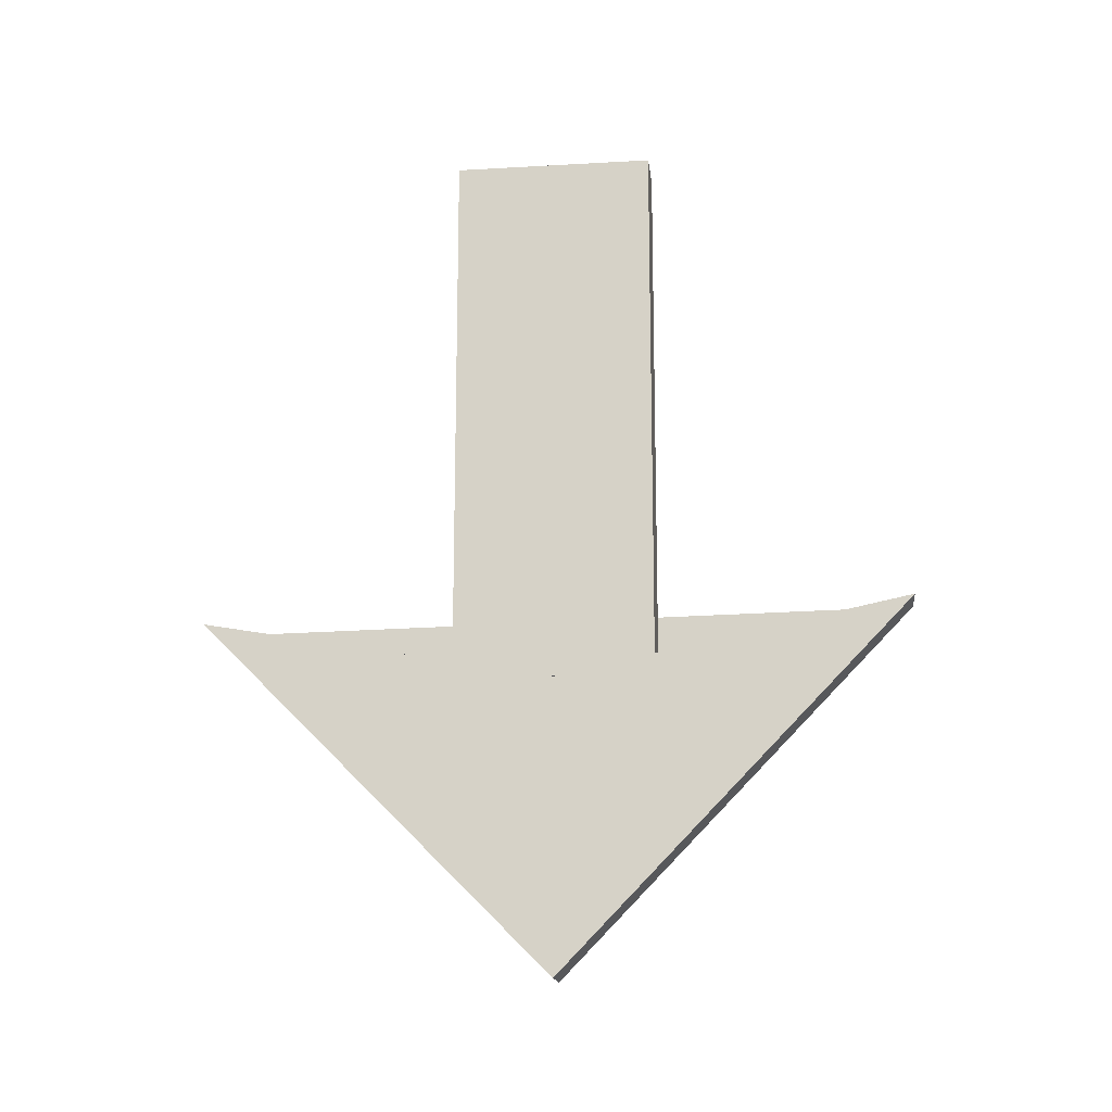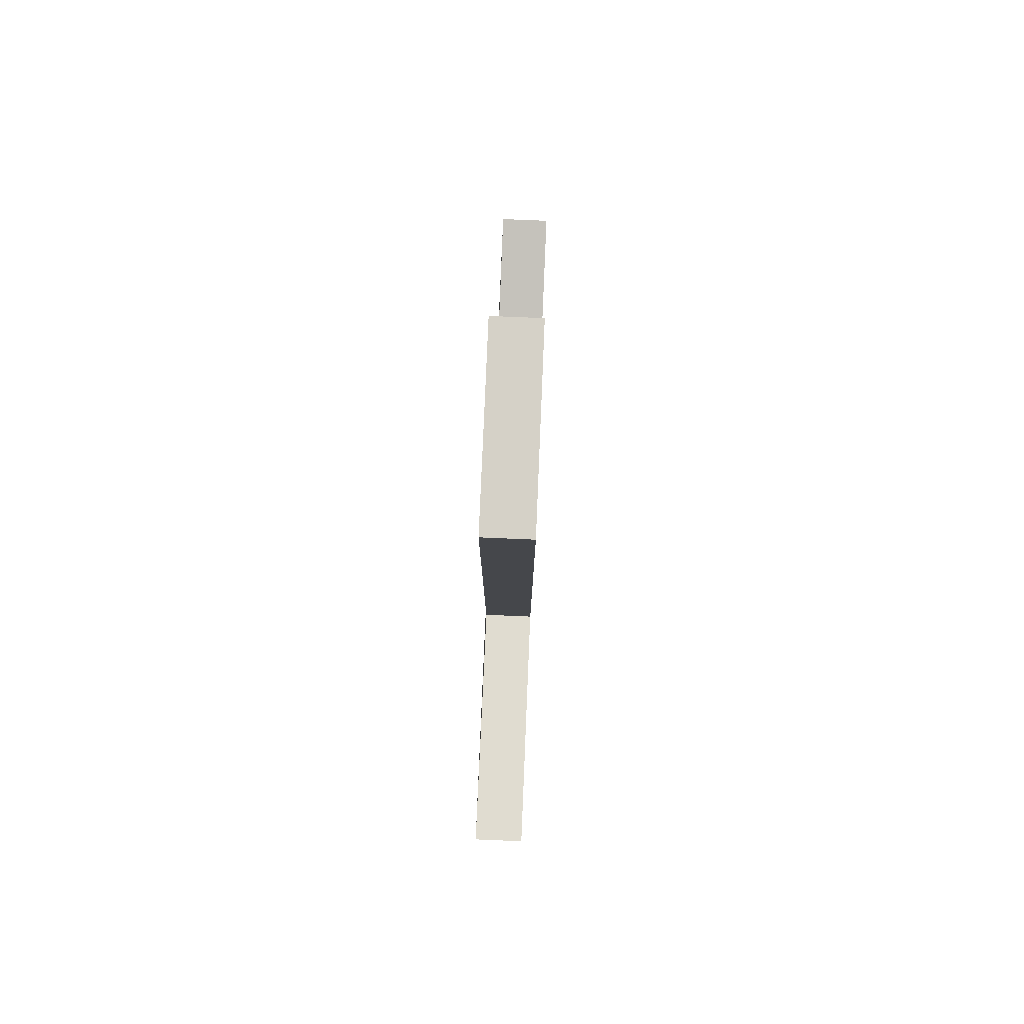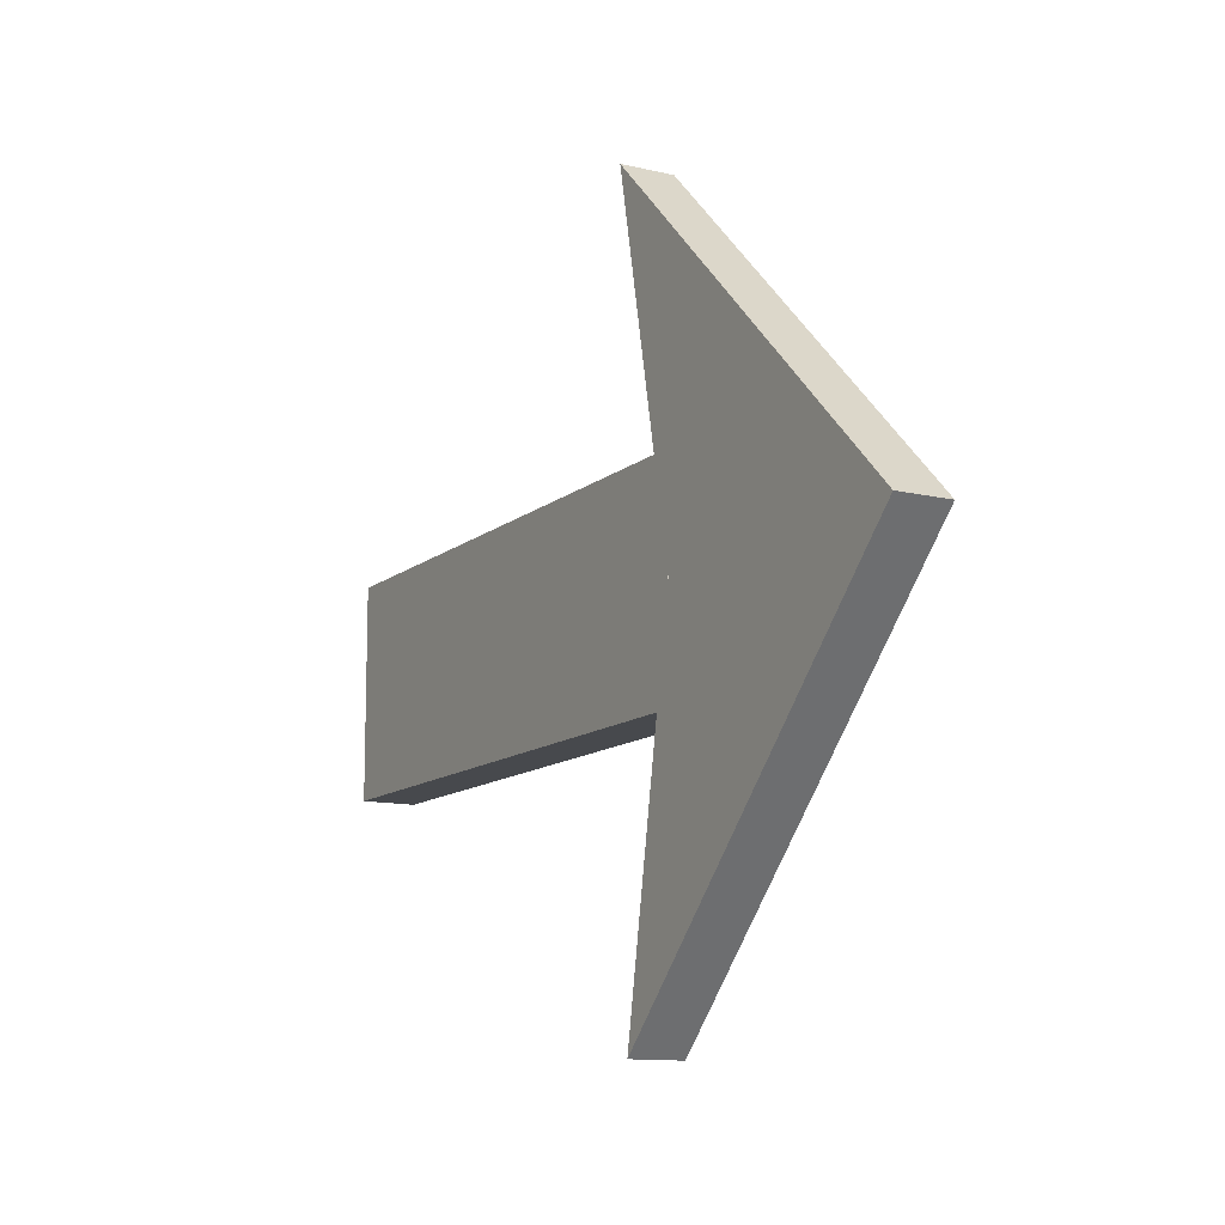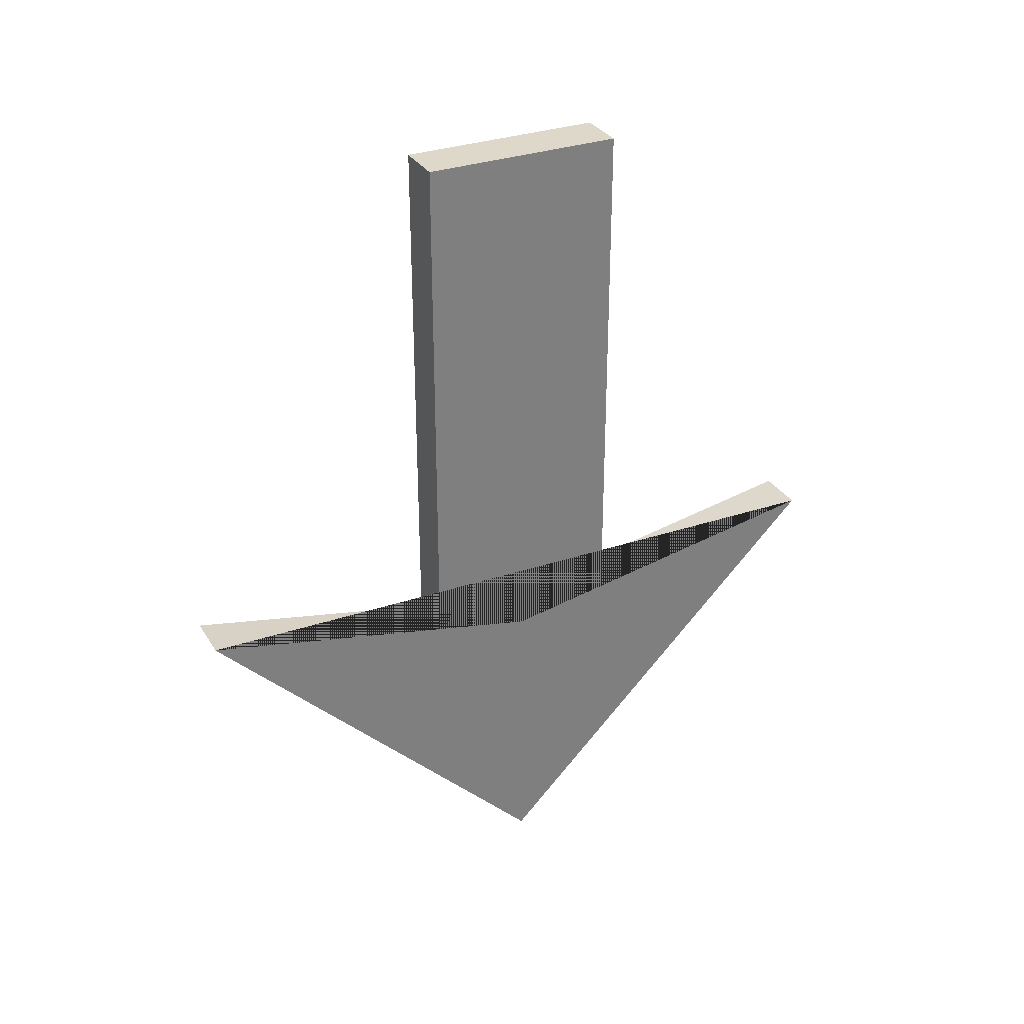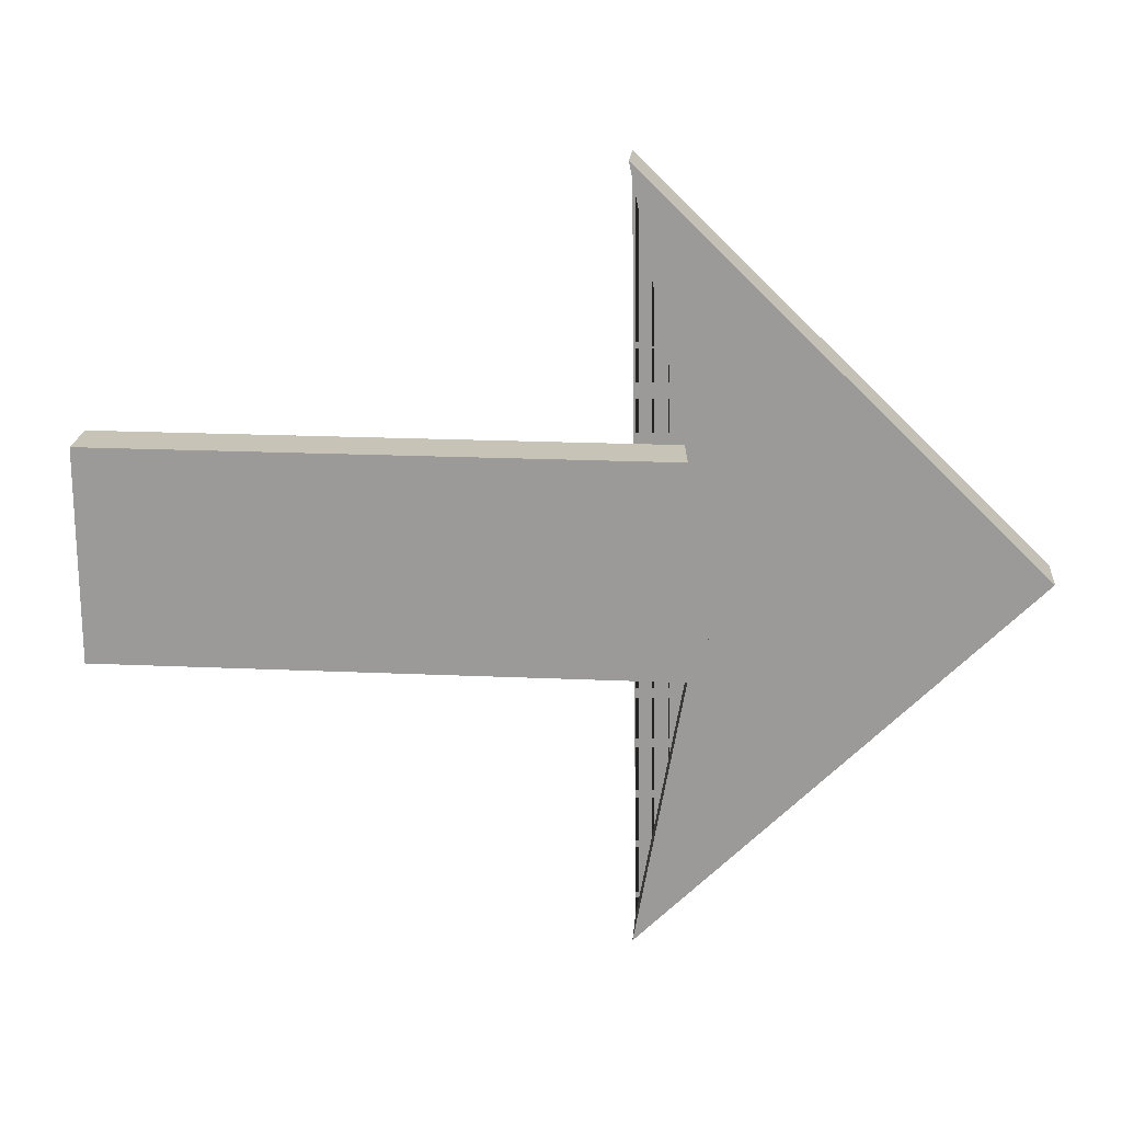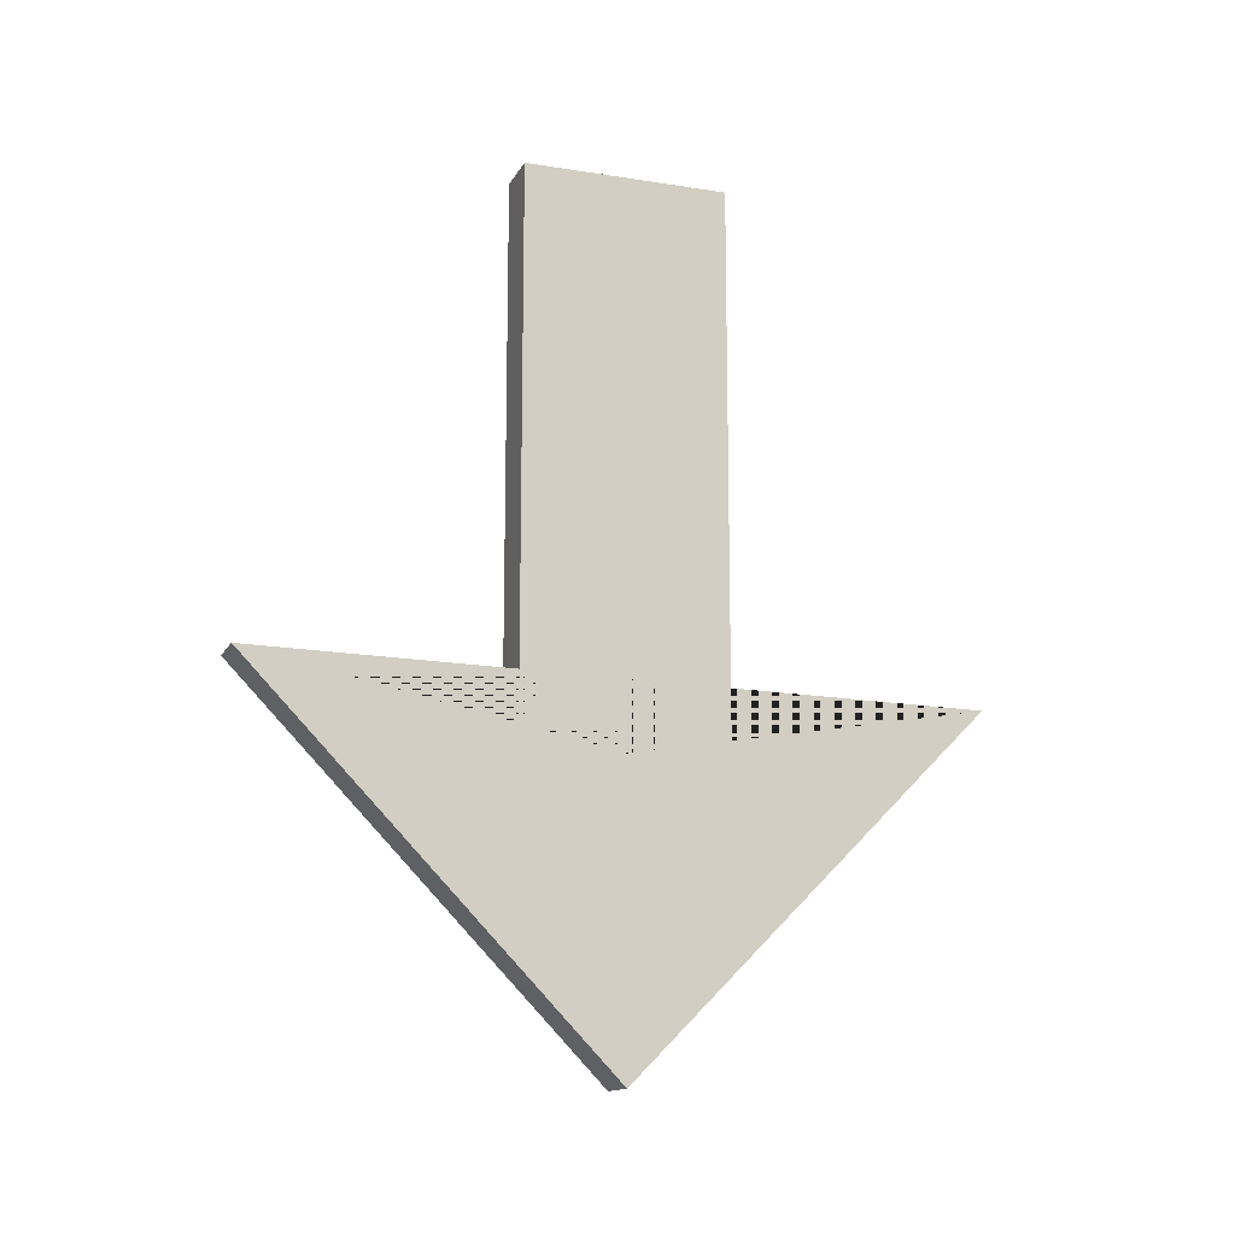
<metadata>
{"format":"obj","ext":"obj","renderer":"f3d","projection":"perspective","resolution":1024,"background":"white","views":[{"elev":-16.2,"azim":96.7,"up":"+Z"},{"elev":79.7,"azim":2.4,"up":"+Z"},{"elev":-12.2,"azim":150.7,"up":"+Y"},{"elev":31.6,"azim":-116.4,"up":"+Z"},{"elev":19.8,"azim":94.8,"up":"+Y"},{"elev":-14.1,"azim":-109.3,"up":"+Z"}]}
</metadata>
<code>
o Cube
v -0.1 -1.414 0
v -0.1 -0 -0.2514
v -0.1 0 -1.414
v -0.1 1.414 0.03955
v 0.1 -1.414 0
v 0.1 -0 -0.2514
v 0.1 0 -1.414
v 0.1 1.414 0.03955
v -0.1 -0.4 1.95
v -0.1 0.4 1.95
v -0.1 -0.4 -0.25
v -0.1 0.4 -0.25
v 0.1 -0.4 1.95
v 0.1 0.4 1.95
v 0.1 -0.4 -0.25
v 0.1 0.4 -0.25
f 1 2 4 3
f 3 4 8 7
f 7 8 6 5
f 5 6 2 1
f 3 7 5 1
f 8 4 2 6
f 9 10 12 11
f 11 12 16 15
f 15 16 14 13
f 13 14 10 9
f 11 15 13 9
f 16 12 10 14

</code>
